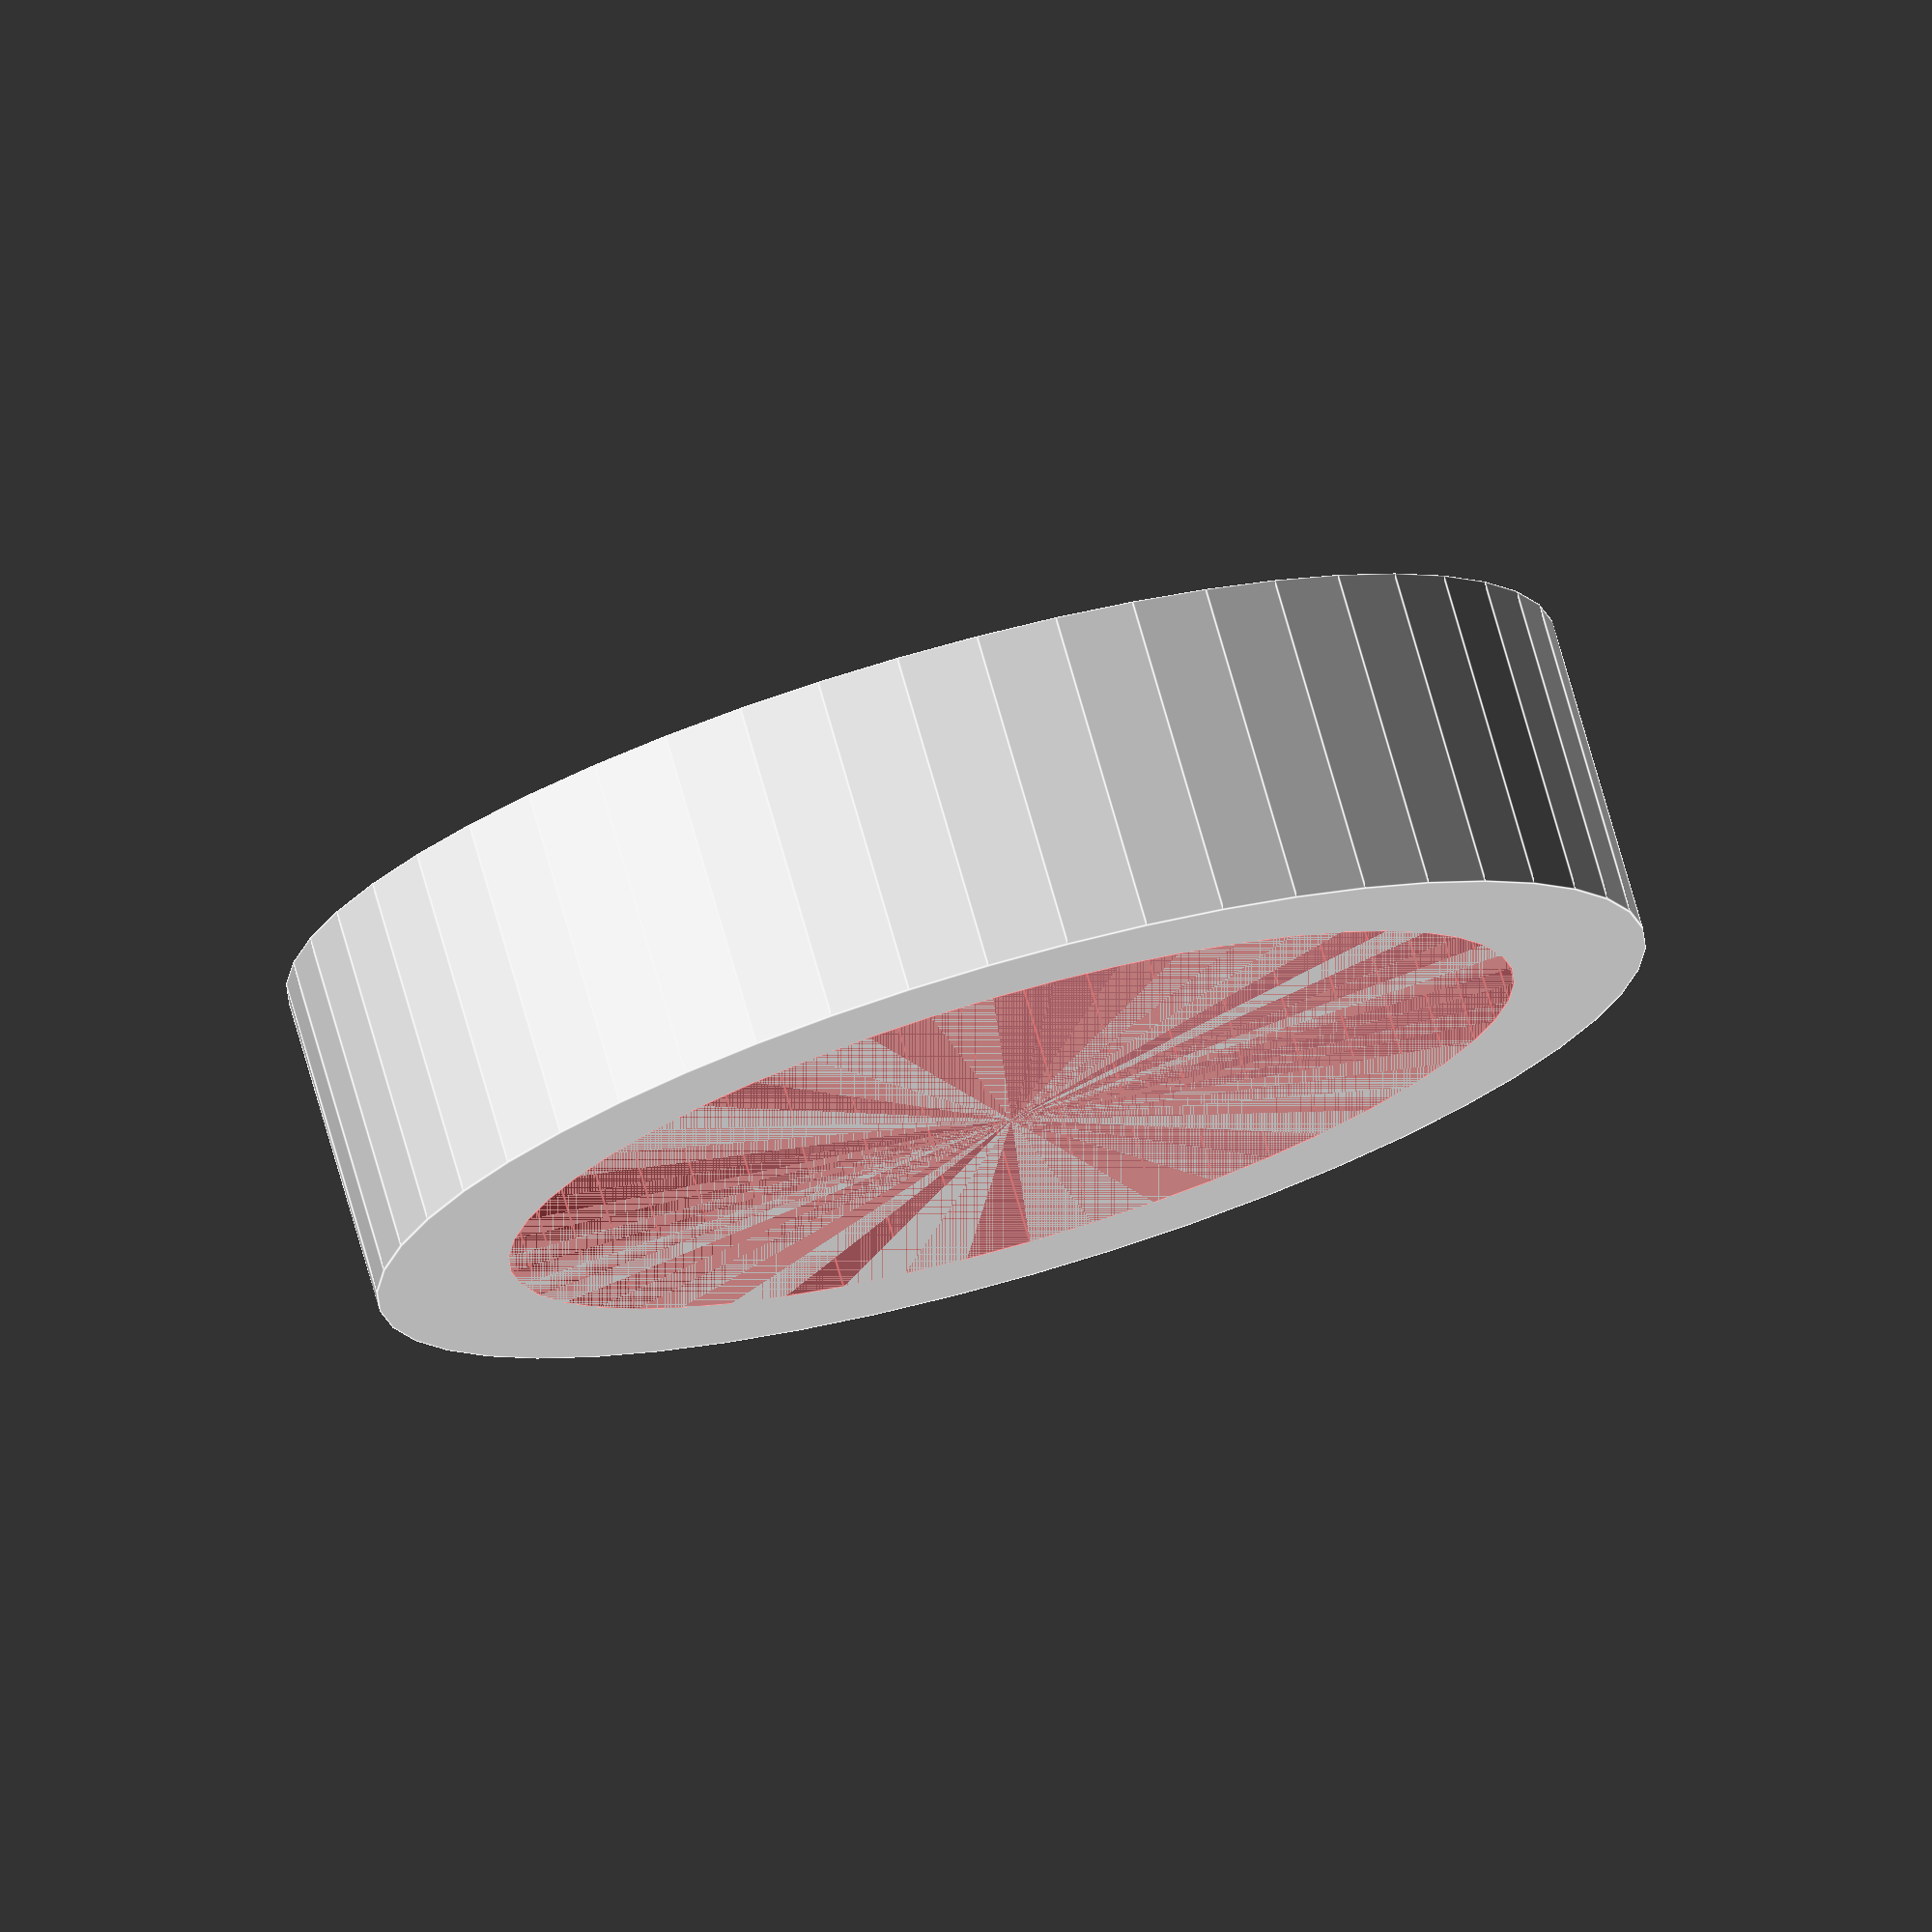
<openscad>
$fn = 50;


difference() {
	union() {
		translate(v = [0, 0, -7.0000000000]) {
			cylinder(h = 7, r = 14.0000000000);
		}
	}
	union() {
		#translate(v = [0, 0, -6.0000000000]) {
			cylinder(h = 6, r = 11.1000000000);
		}
	}
}
</openscad>
<views>
elev=284.1 azim=87.9 roll=344.0 proj=o view=edges
</views>
